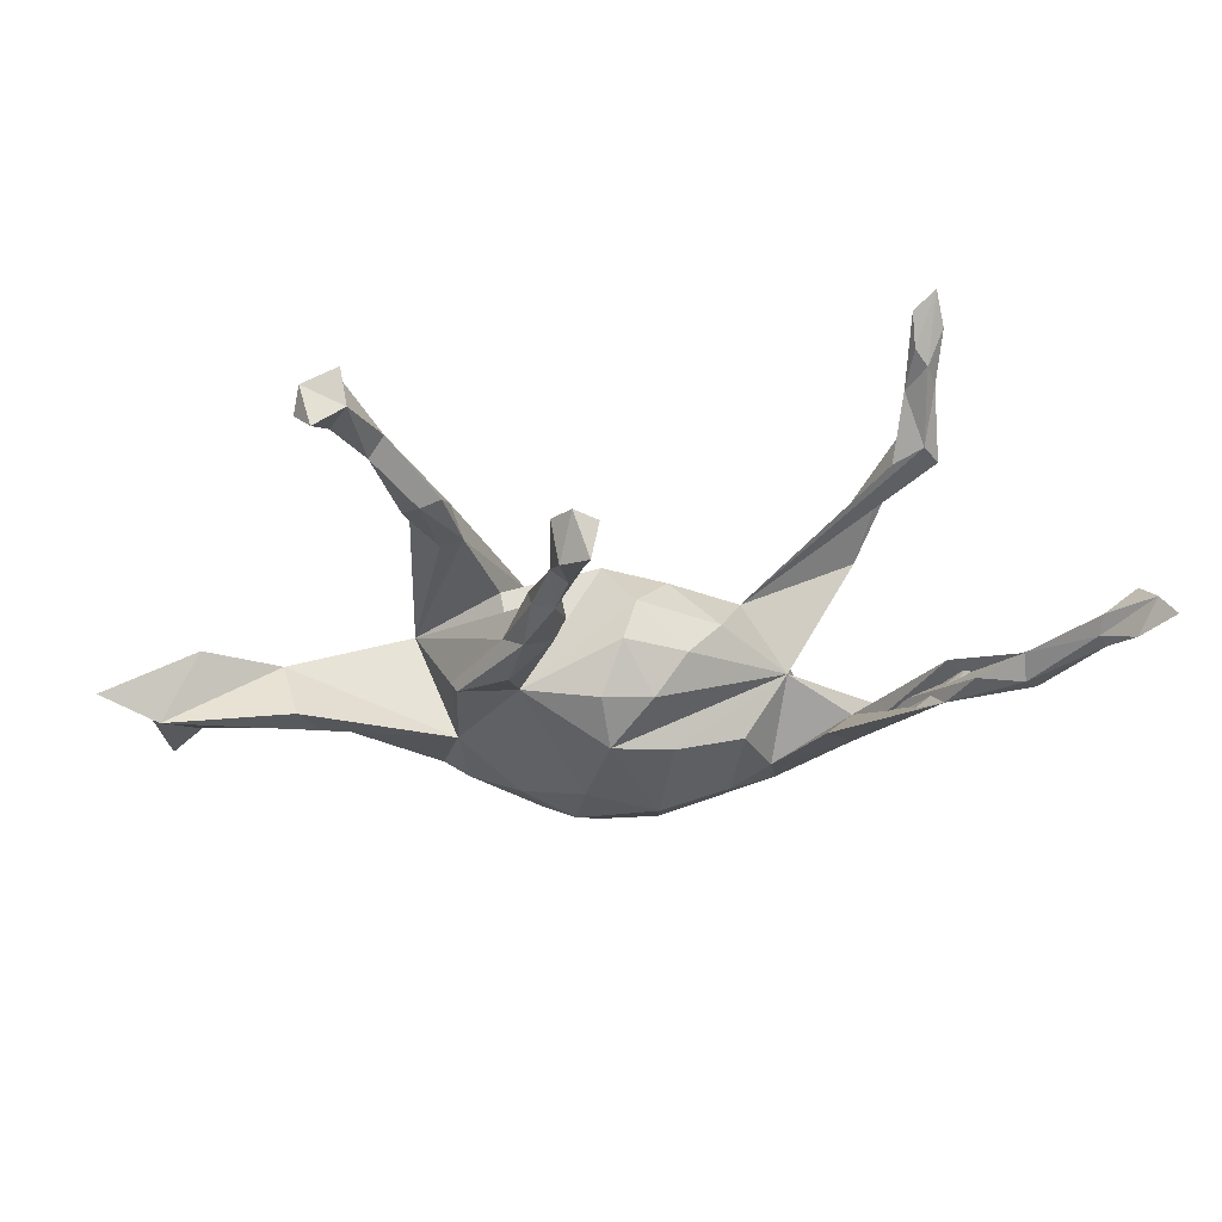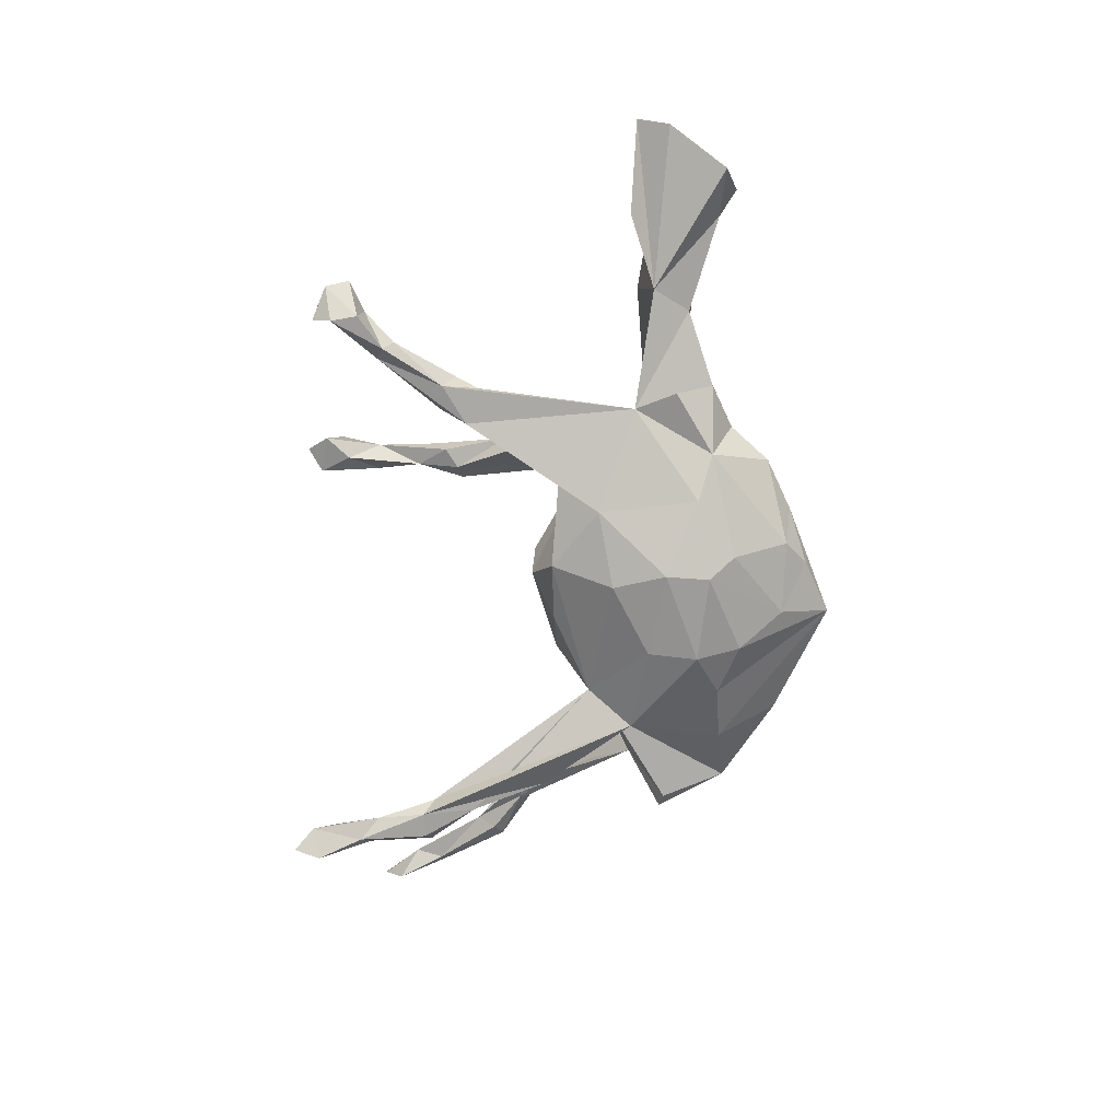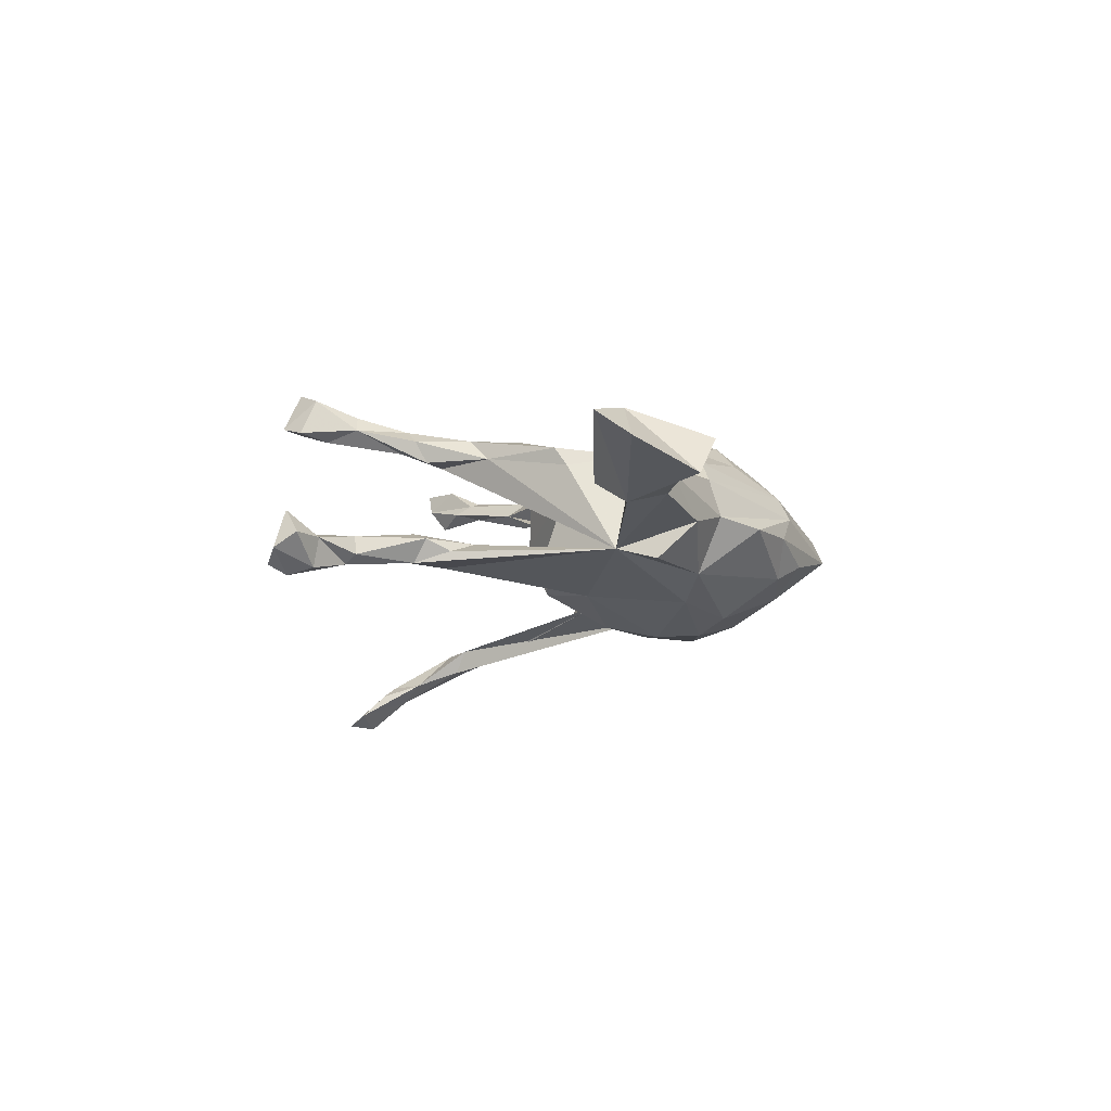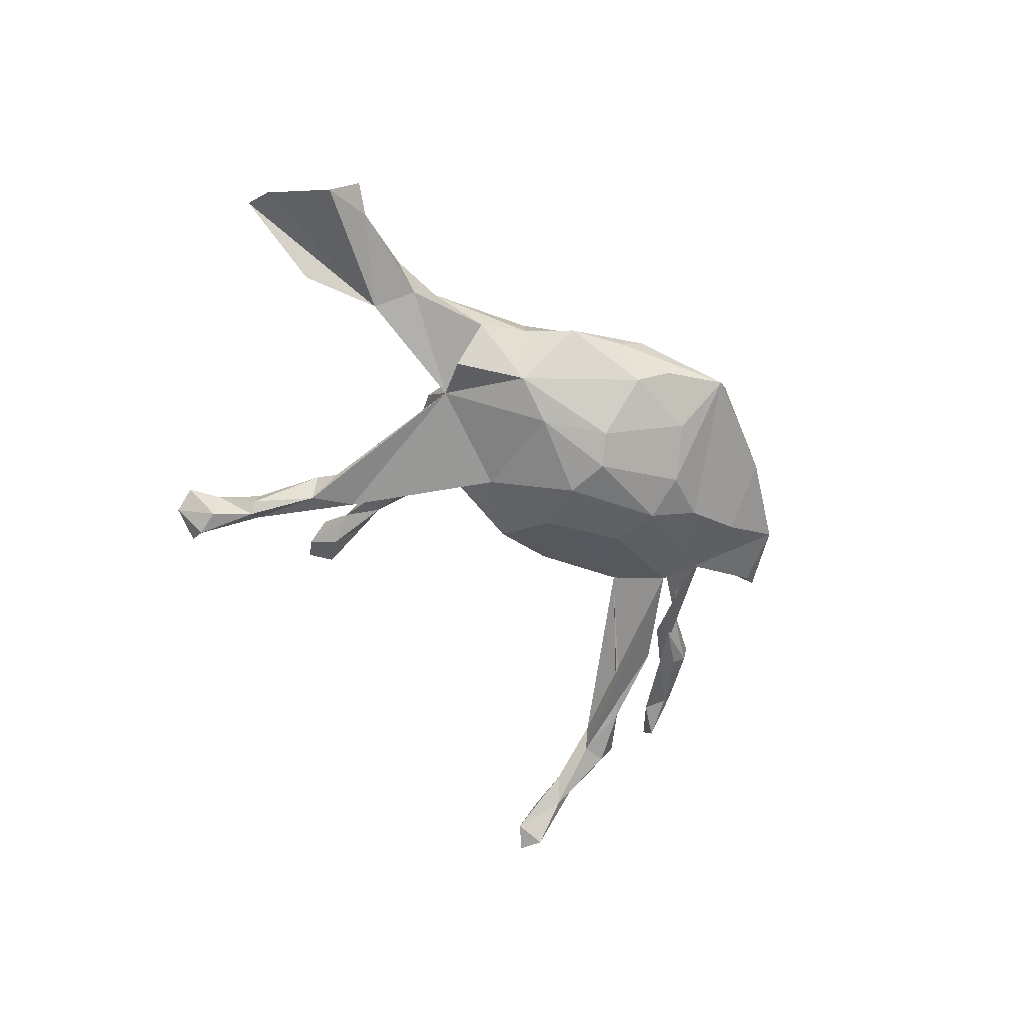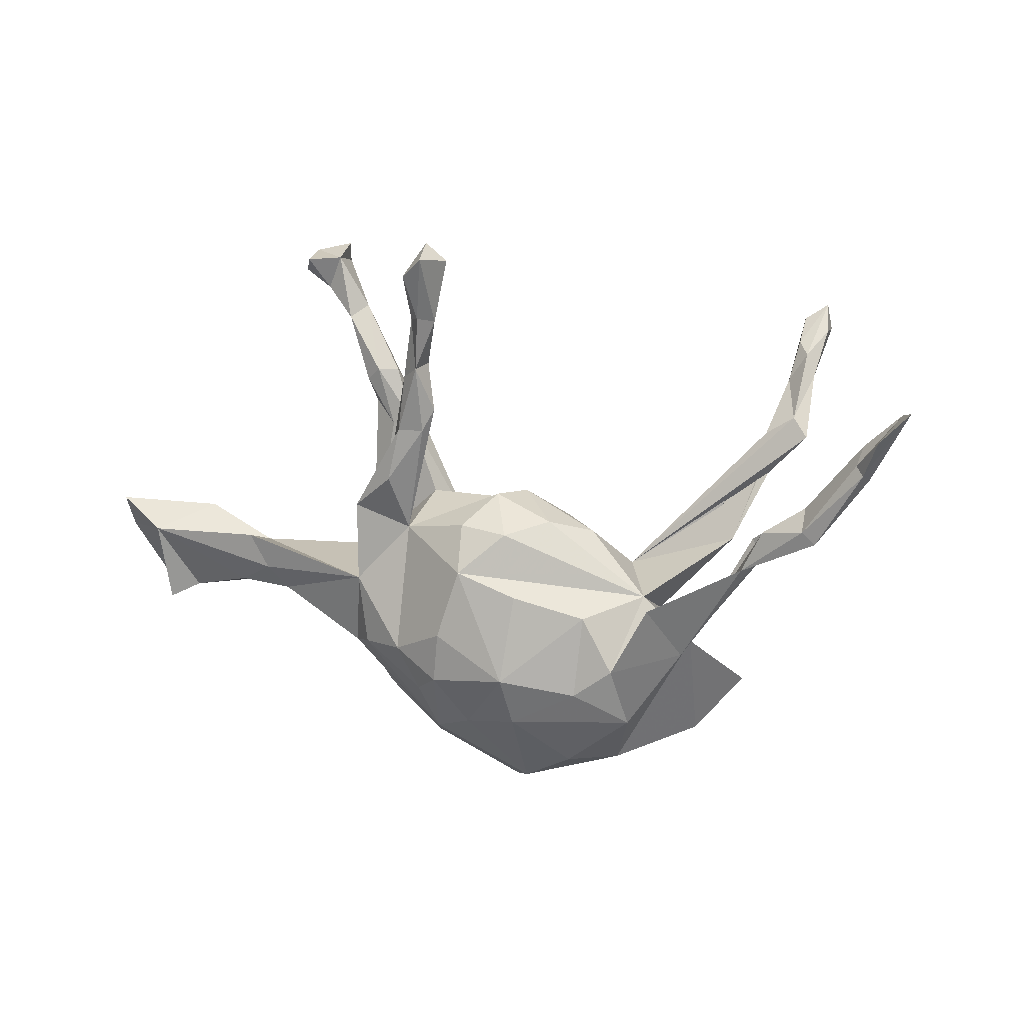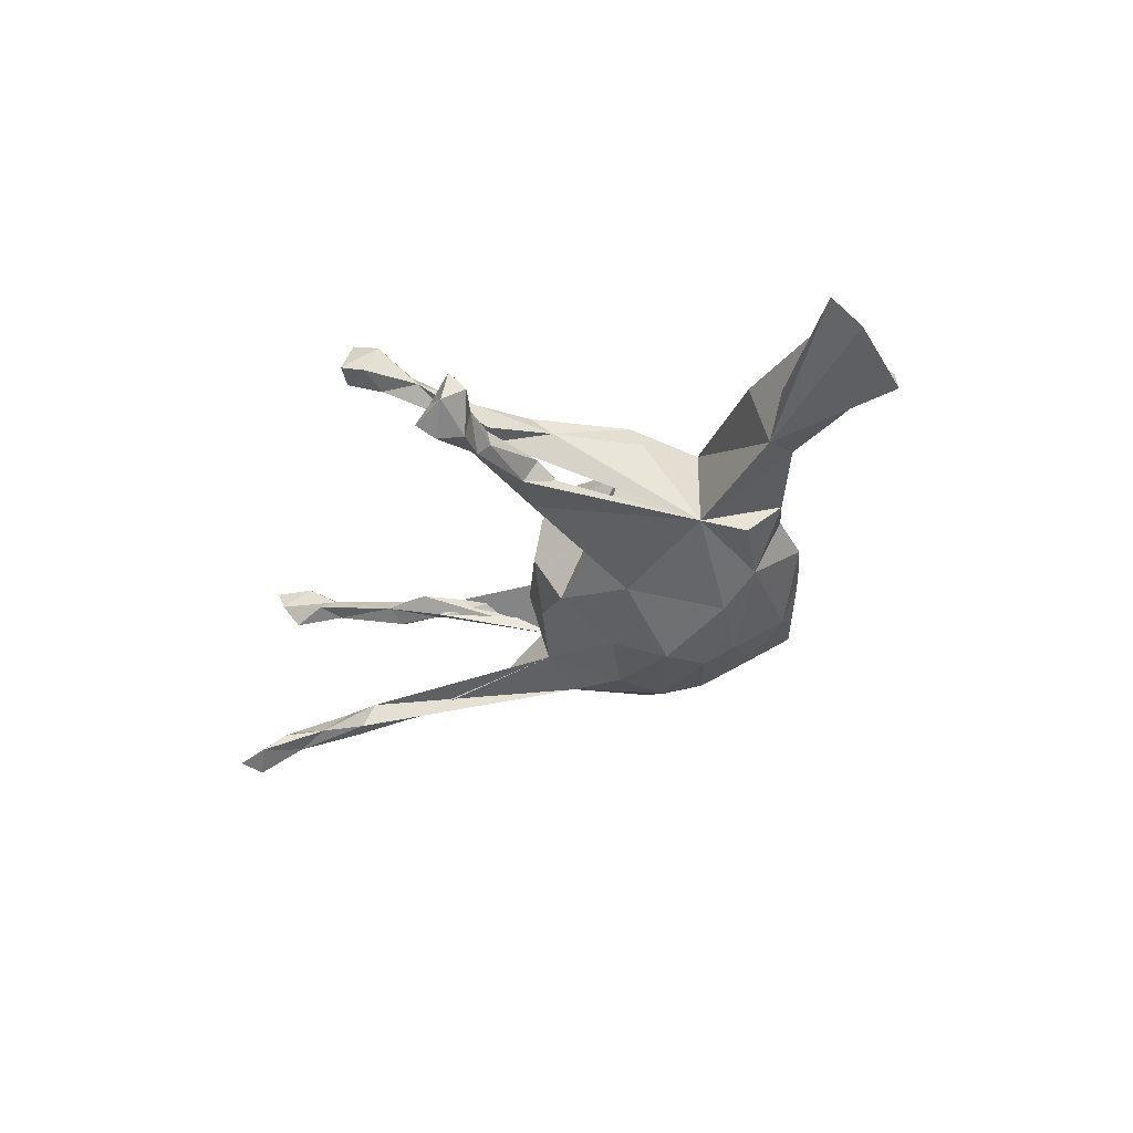
<metadata>
{"format":"obj","ext":"obj","renderer":"f3d","projection":"perspective","resolution":1024,"background":"white","views":[{"elev":51.6,"azim":-5.5,"up":"+Y"},{"elev":-73.1,"azim":-99.8,"up":"+Z"},{"elev":-9.5,"azim":-94.0,"up":"+Z"},{"elev":-57.1,"azim":-52.1,"up":"+Z"},{"elev":7.2,"azim":23.2,"up":"+Y"},{"elev":-30.1,"azim":-120.9,"up":"+Z"}]}
</metadata>
<code>
v -0.05106 0.5453 0.2488
v 0.7912 0.2962 0.1926
v 0.8121 0.3005 0.2307
v -0.09297 0.5157 0.2305
v 0.7597 0.251 0.2306
v -0.05707 -0.1344 0.171
v -0.03196 0.5431 0.1781
v 0.08619 -0.05853 0.1518
v 0.7287 0.1933 0.2006
v 0.6229 0.09295 0.1822
v -0.07874 0.4408 0.2024
v 0.06337 -0.2118 0.1626
v 0.6442 0.07276 0.1779
v -0.1587 -0.1713 0.1294
v 0.7229 0.2413 0.1755
v -0.01658 -0.0167 0.1687
v -0.1511 0.05194 0.09237
v -0.2522 -0.04877 0.1023
v 0.7346 0.1857 0.1774
v 0.7159 0.2099 0.193
v 0.5099 0.01781 0.1555
v 0.2859 -0.06319 0.017
v 0.5492 0.0868 0.1629
v 0.2052 -0.09446 0.1151
v -0.09678 0.3493 0.1727
v -0.07069 -0.2199 0.1575
v -0.1685 0.1451 0.1413
v -0.1439 0.2366 0.1479
v 0.621 0.1309 0.1549
v 0.7251 0.1919 0.165
v 0.3852 -0.1486 0.09913
v -0.09793 0.2365 0.1431
v 0.6399 0.07841 0.1429
v -0.05704 0.436 0.1752
v 0.1874 -0.2366 0.1134
v 0.3331 -0.06945 0.1352
v 0.4636 -0.02275 0.1382
v -0.09985 0.5431 0.1691
v -0.07226 0.4946 0.1574
v -0.08919 0.3594 0.1344
v -0.1234 -0.2464 0.1124
v 0.06882 -0.2943 0.1178
v -0.02356 -0.3015 0.1093
v 0.7762 0.2656 0.1503
v -0.2386 -0.1695 0.09407
v -0.07005 0.5748 0.1812
v -0.103 0.4404 0.1748
v 0.5458 0.05687 0.1206
v -0.7109 0.01698 0.07758
v -0.1732 0.2055 0.11
v -0.2474 0.0915 0.1162
v 0.2541 -0.191 0.1027
v -0.1319 0.3142 0.1101
v 0.6258 0.09775 0.1302
v -0.1302 0.3347 0.1499
v -0.07869 0.2744 0.1332
v 0.5174 0.06816 0.1104
v -0.1085 -0.3284 0.056
v 0.05665 0.05079 0.1262
v -0.8005 0.07246 0.05319
v -0.2784 -0.1759 0.05697
v 0.144 -0.3776 0.02643
v -0.1027 0.2868 0.1054
v -0.4663 -0.04579 0.06968
v 0.272 -0.2891 0.06097
v -0.2568 0.07078 0.08401
v -0.02661 0.06517 0.1283
v -0.4994 0.01555 0.07839
v 0.1167 0.07047 0.05724
v 0.05044 -0.421 0.004236
v -0.6616 -0.1005 0.007481
v -0.1242 -0.346 0.01513
v -0.5421 -0.07827 0.03431
v -0.8047 0.01565 0.01449
v -0.2933 -0.1938 -0.01166
v 0.01248 -0.4323 -0.04199
v 0.39 -0.1297 0.05995
v 0.222 -0.3749 -0.02361
v -0.7098 -0.1244 0.03198
v -0.442 -0.08895 0.03615
v -0.1641 -0.327 -0.02703
v -0.5201 -0.006888 -0.03258
v 0.4689 -0.2019 0.000956
v -0.7509 -0.09426 -0.03083
v -0.2464 -0.2694 -0.02538
v -0.4892 -0.07754 -0.01143
v 0.01422 0.1173 0.05666
v 0.4423 -0.2051 -0.01494
v 0.3739 -0.3051 -0.0245
v 0.04209 0.1181 -0.01546
v 0.1772 0.04958 -0.006347
v -0.6432 0.05723 -0.02706
v -0.07822 -0.3704 -0.06462
v -0.1148 -0.3239 -0.09243
v -0.1688 0.1034 -0.06225
v 0.2218 -0.01904 -0.09784
v -0.3666 -0.1426 -0.03431
v 0.2702 -0.1058 -0.1228
v 0.2722 -0.2742 -0.09076
v -0.2585 -0.1585 -0.1072
v 0.09943 0.06672 -0.08527
v -0.2568 0.23 -0.05993
v -0.354 -0.07626 -0.09584
v -0.4247 0.5452 -0.03445
v -0.22 0.2379 -0.0629
v -0.2825 0.3355 -0.04731
v -0.2481 0.3343 -0.06316
v -0.3099 0.3149 -0.0589
v -0.1239 0.02371 -0.1284
v -0.4502 0.5257 -0.07426
v -0.372 0.5489 -0.06383
v -0.09256 -0.227 -0.1626
v -0.3504 0.4341 -0.06412
v -0.4383 0.5639 -0.09961
v -0.2998 0.2728 -0.07884
v -0.004627 0.08844 -0.1089
v 0.171 -0.2489 -0.1372
v -0.2366 0.2832 -0.09878
v -0.2973 0.3353 -0.09977
v 0.258 -0.1723 -0.1159
v 0.4091 0.03177 -0.1244
v 0.008927 -0.3385 -0.1122
v -0.309 -0.009849 -0.07308
v -0.3596 0.4318 -0.09593
v -0.4014 0.4918 -0.07536
v -0.178 -0.1462 -0.1457
v 0.07673 -0.2702 -0.1558
v -0.3479 0.4489 -0.1119
v -0.3244 0.4567 -0.08858
v 0.4607 0.2277 -0.1604
v -0.3778 0.5766 -0.1181
v 0.1022 -0.1952 -0.1802
v -0.05122 -0.1878 -0.188
v 0.11 -0.1073 -0.1718
v -0.000815 -0.02262 -0.1684
v -0.04439 -0.1108 -0.1909
v -0.4006 0.5001 -0.1259
v -0.3864 0.5438 -0.1373
v 0.5354 0.2211 -0.1641
v 0.5171 0.2346 -0.2023
v 0.4623 0.1526 -0.1711
v 0.5104 0.2565 -0.1667
v 0.483 0.3224 -0.2293
v 0.4751 0.244 -0.2031
v 0.5307 0.3298 -0.2286
v 0.5159 0.3697 -0.232
v 0.4961 0.4345 -0.291
v 0.497 0.3923 -0.2506
v 0.5169 0.3487 -0.2611
v 0.5437 0.4115 -0.273
v 0.534 0.4602 -0.3095
v 0.5401 0.4153 -0.3156
f 123 100 103
f 97 103 100
f 97 123 103
f 126 100 123
f 127 76 122
f 93 122 76
f 133 127 122
f 117 76 127
f 138 137 114
f 110 114 137
f 131 138 114
f 128 137 138
f 135 136 109
f 126 109 136
f 116 135 109
f 134 136 135
f 109 126 123
f 98 120 132
f 117 132 120
f 134 98 132
f 127 132 117
f 99 117 120
f 136 134 132
f 96 98 134
f 133 126 136
f 112 100 126
f 76 117 99
f 98 99 120
f 133 132 127
f 136 132 133
f 133 112 126
f 122 112 133
f 94 100 112
f 122 94 112
f 85 100 94
f 93 94 122
f 111 131 114
f 111 138 131
f 142 96 139
f 141 139 96
f 145 142 139
f 130 96 142
f 98 96 130
f 143 130 142
f 146 143 142
f 144 130 143
f 140 139 141
f 144 140 141
f 145 139 140
f 141 121 144
f 98 144 121
f 96 121 141
f 130 144 98
f 22 98 121
f 96 134 135
f 116 95 17
f 123 17 95
f 90 116 17
f 109 95 116
f 87 90 17
f 101 116 90
f 91 101 90
f 96 116 101
f 69 91 90
f 96 101 91
f 123 102 115
f 108 115 102
f 105 102 123
f 106 108 102
f 119 115 108
f 107 106 105
f 102 105 106
f 118 107 105
f 129 106 107
f 113 108 106
f 129 113 106
f 124 108 113
f 111 113 129
f 114 110 104
f 125 104 110
f 111 114 104
f 137 125 110
f 111 104 125
f 93 76 81
f 72 81 76
f 94 93 81
f 70 72 76
f 85 81 72
f 42 70 62
f 78 62 70
f 85 94 81
f 65 62 78
f 76 78 70
f 85 72 75
f 61 75 72
f 58 72 70
f 47 4 38
f 46 38 4
f 39 47 38
f 11 4 47
f 39 7 34
f 1 34 7
f 40 39 34
f 38 7 39
f 1 46 4
f 7 38 46
f 1 7 46
f 14 26 6
f 12 6 26
f 17 14 6
f 41 26 14
f 43 12 26
f 16 6 12
f 8 16 12
f 17 6 16
f 24 8 12
f 22 16 8
f 20 9 5
f 3 5 9
f 2 20 5
f 10 9 20
f 2 5 3
f 19 3 9
f 19 2 3
f 1 4 11
f 25 11 47
f 34 1 11
f 25 34 11
f 74 49 60
f 92 60 49
f 87 17 67
f 16 67 17
f 96 22 121
f 89 98 22
f 123 118 109
f 105 109 118
f 119 118 123
f 135 116 96
f 105 95 109
f 59 67 16
f 22 59 16
f 87 67 59
f 69 59 22
f 24 22 8
f 77 36 21
f 31 21 36
f 23 77 21
f 52 36 77
f 21 31 37
f 48 37 31
f 48 21 37
f 17 27 51
f 28 51 27
f 18 17 51
f 32 27 17
f 57 48 31
f 33 21 48
f 10 23 21
f 13 21 33
f 54 33 48
f 10 21 13
f 19 13 33
f 32 28 27
f 50 51 28
f 56 32 17
f 25 28 32
f 48 57 29
f 77 29 57
f 54 48 29
f 23 29 77
f 31 77 57
f 10 29 23
f 30 54 29
f 30 33 54
f 9 10 13
f 9 13 19
f 30 19 33
f 55 50 28
f 66 51 50
f 44 19 30
f 45 41 14
f 18 45 14
f 58 41 45
f 58 26 41
f 43 42 12
f 35 12 42
f 70 42 43
f 58 43 26
f 65 35 42
f 24 12 35
f 62 65 42
f 52 35 65
f 24 35 52
f 31 52 65
f 61 45 18
f 17 18 14
f 22 24 52
f 77 22 52
f 31 36 52
f 65 77 31
f 66 18 51
f 123 66 50
f 70 43 58
f 61 58 45
f 63 40 56
f 25 56 40
f 17 63 56
f 53 40 63
f 53 50 55
f 47 53 55
f 63 50 53
f 47 40 53
f 123 63 17
f 123 50 63
f 87 59 69
f 90 87 69
f 18 66 123
f 22 96 91
f 123 95 105
f 49 82 92
f 60 92 82
f 68 82 49
f 69 22 91
f 82 18 123
f 61 72 58
f 80 75 61
f 146 142 145
f 149 144 143
f 147 148 151
f 146 151 148
f 150 146 145
f 152 150 145
f 151 146 150
f 152 151 150
f 148 143 146
f 147 143 148
f 149 143 147
f 152 149 147
f 149 145 140
f 144 149 140
f 152 145 149
f 147 151 152
f 77 65 78
f 84 49 74
f 82 84 74
f 79 49 84
f 49 79 71
f 84 71 79
f 73 49 71
f 64 49 73
f 18 80 61
f 97 75 80
f 64 80 18
f 25 32 56
f 20 29 10
f 15 30 29
f 15 29 20
f 25 55 28
f 47 55 25
f 34 25 40
f 2 15 20
f 44 30 15
f 39 40 47
f 2 19 44
f 2 44 15
f 89 77 78
f 99 89 78
f 83 77 89
f 100 75 97
f 100 85 75
f 22 77 88
f 83 88 77
f 89 22 88
f 83 89 88
f 99 78 76
f 86 82 123
f 82 74 60
f 86 123 97
f 84 82 71
f 86 71 82
f 99 98 89
f 86 73 71
f 80 73 86
f 80 86 97
f 68 49 64
f 80 64 73
f 18 68 64
f 18 82 68
f 119 123 115
f 113 111 125
f 124 113 125
f 118 129 107
f 111 129 138
f 128 138 129
f 128 124 125
f 137 128 125
f 119 124 128
f 119 128 129
f 119 129 118
f 124 119 108

</code>
